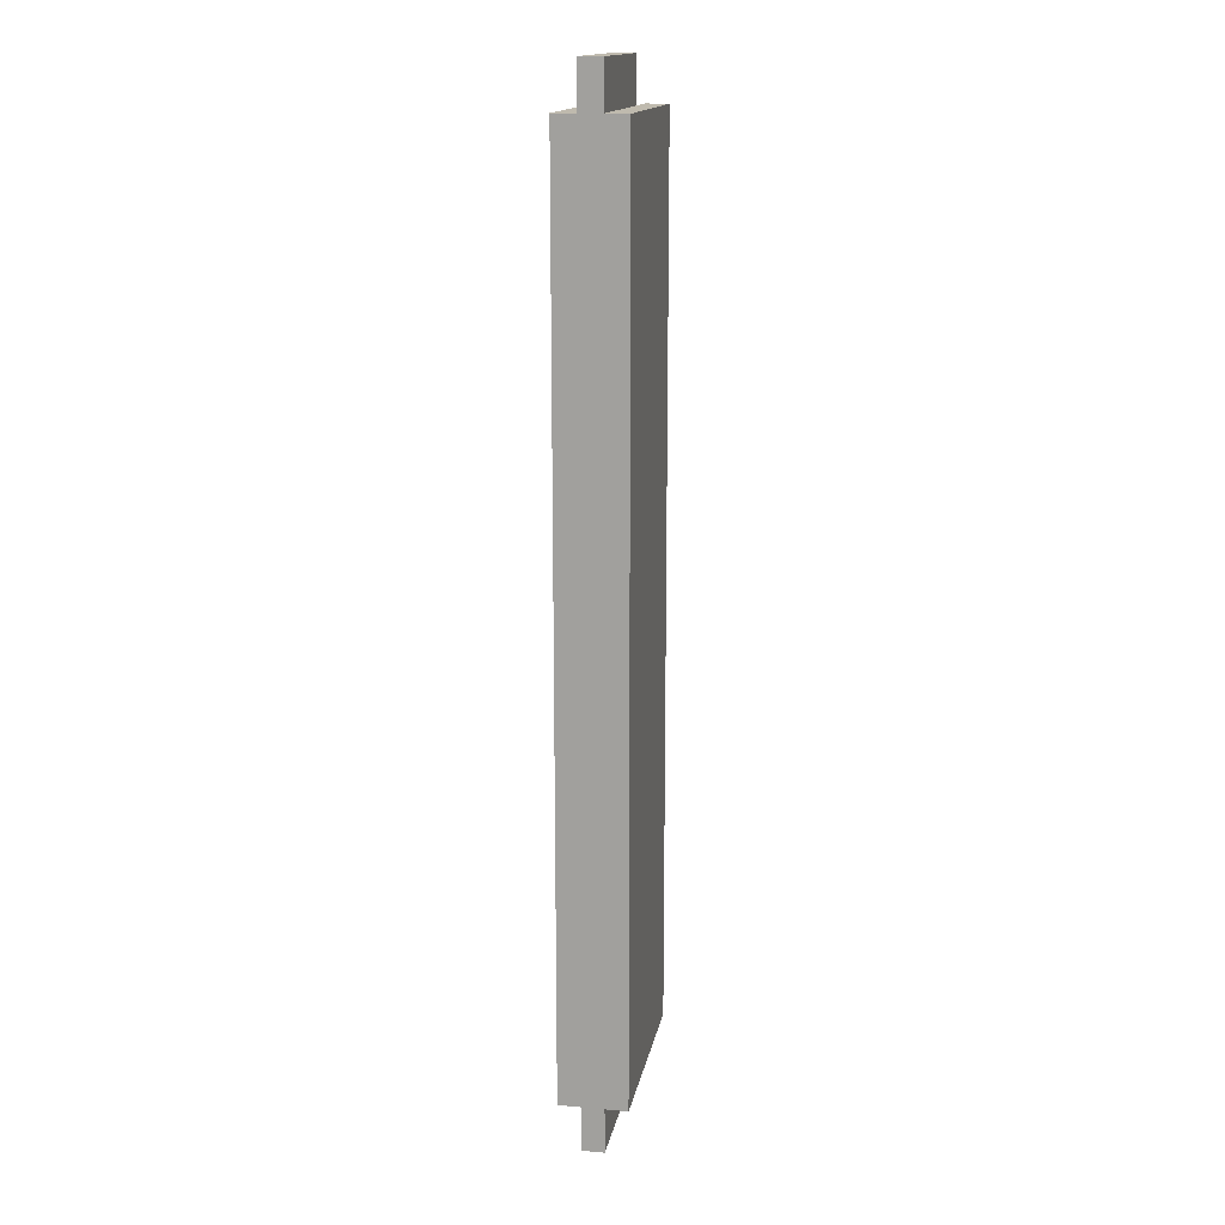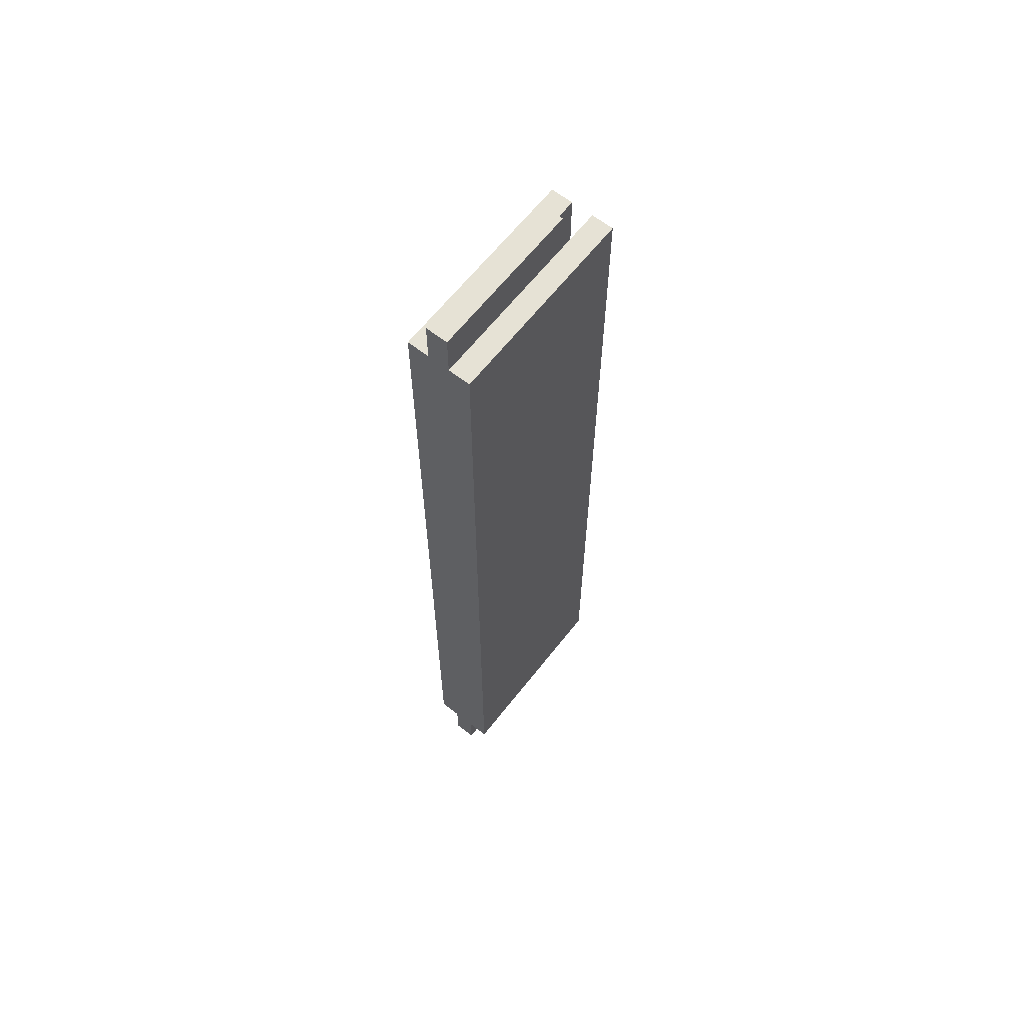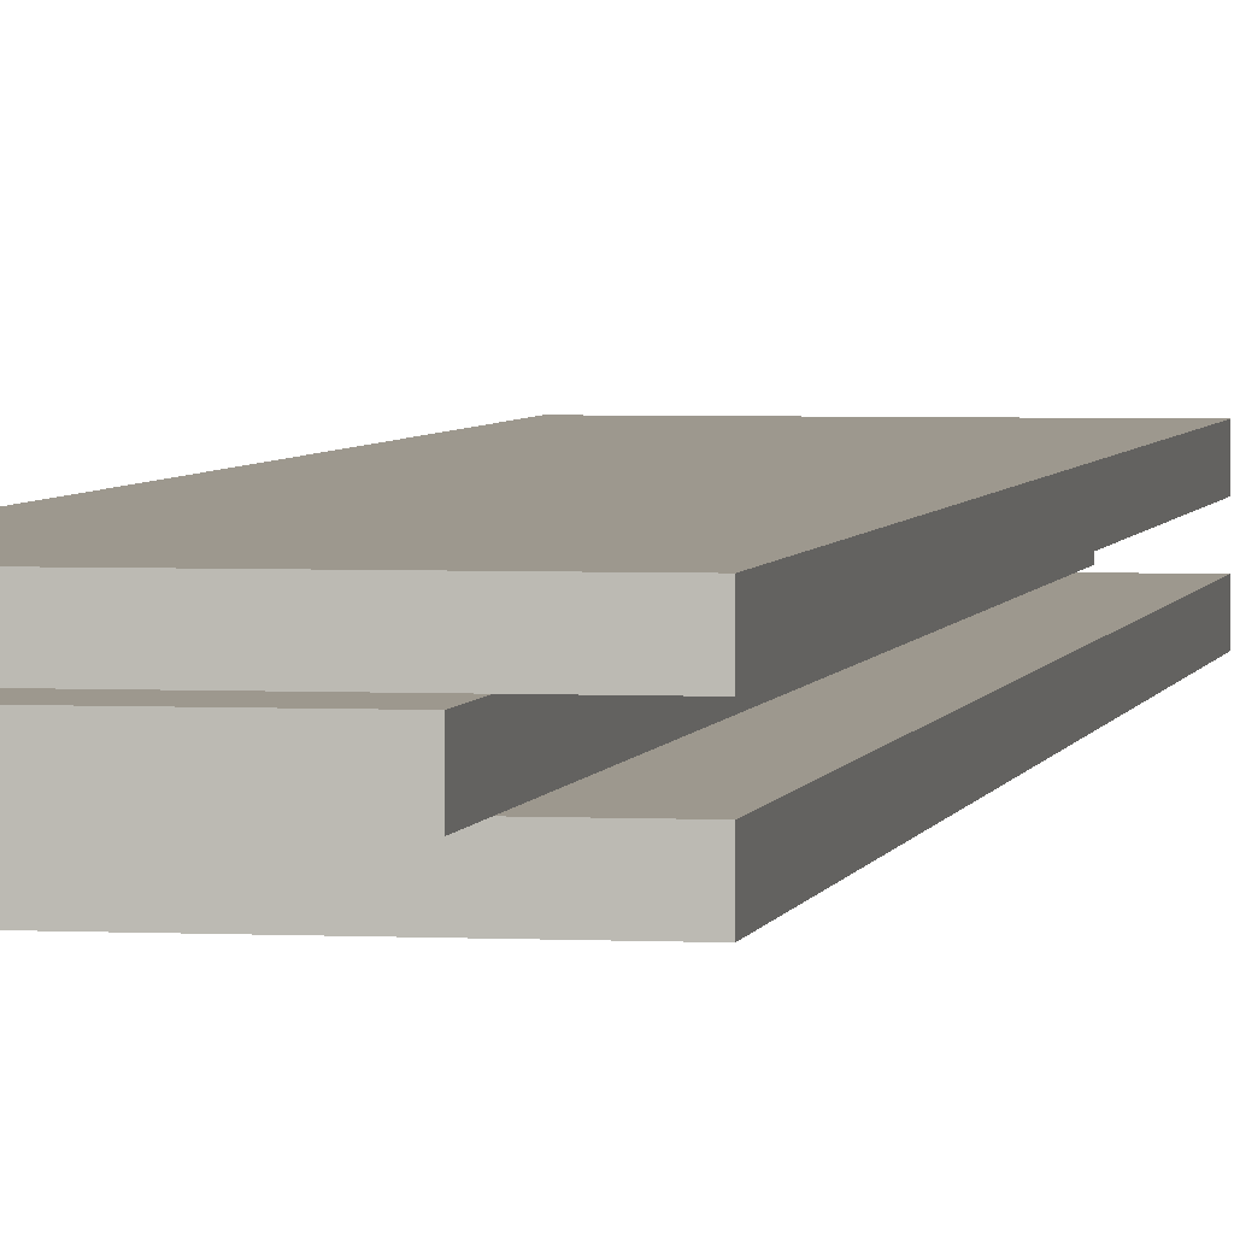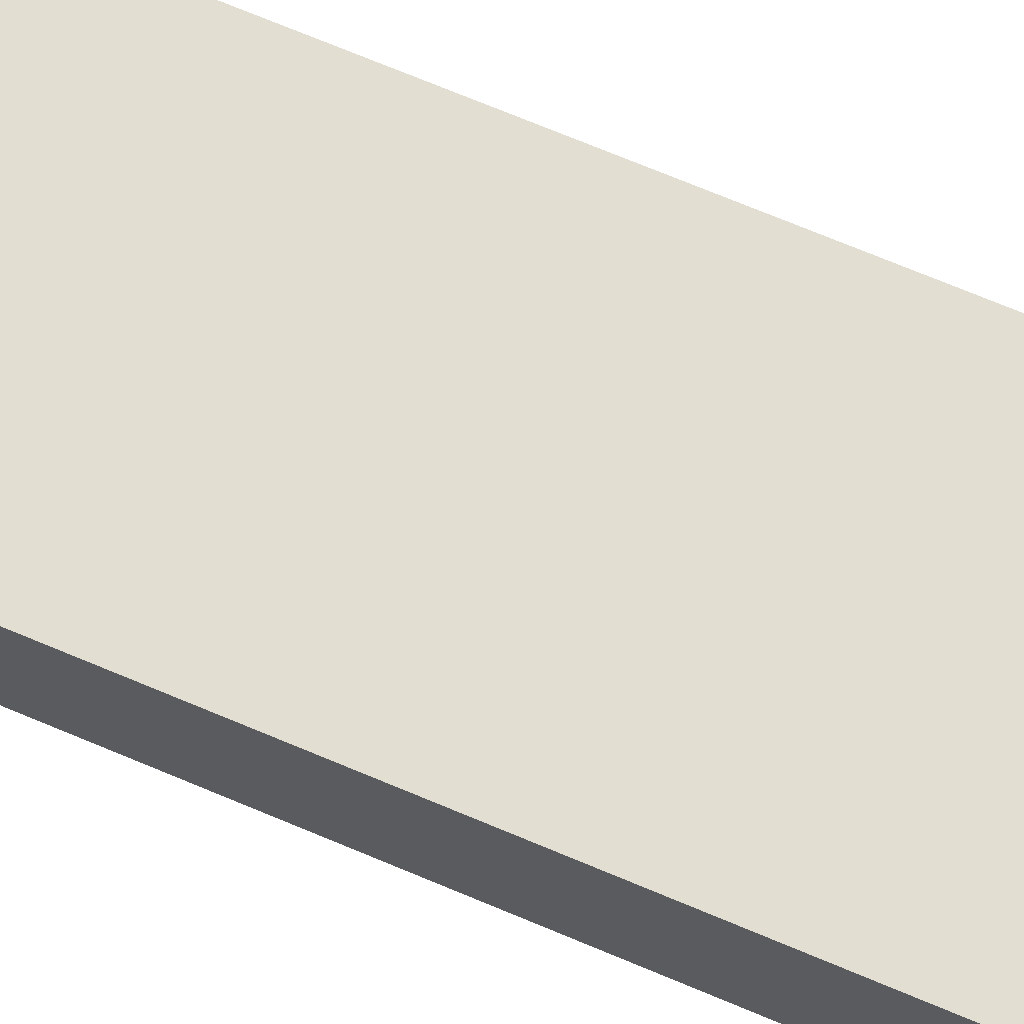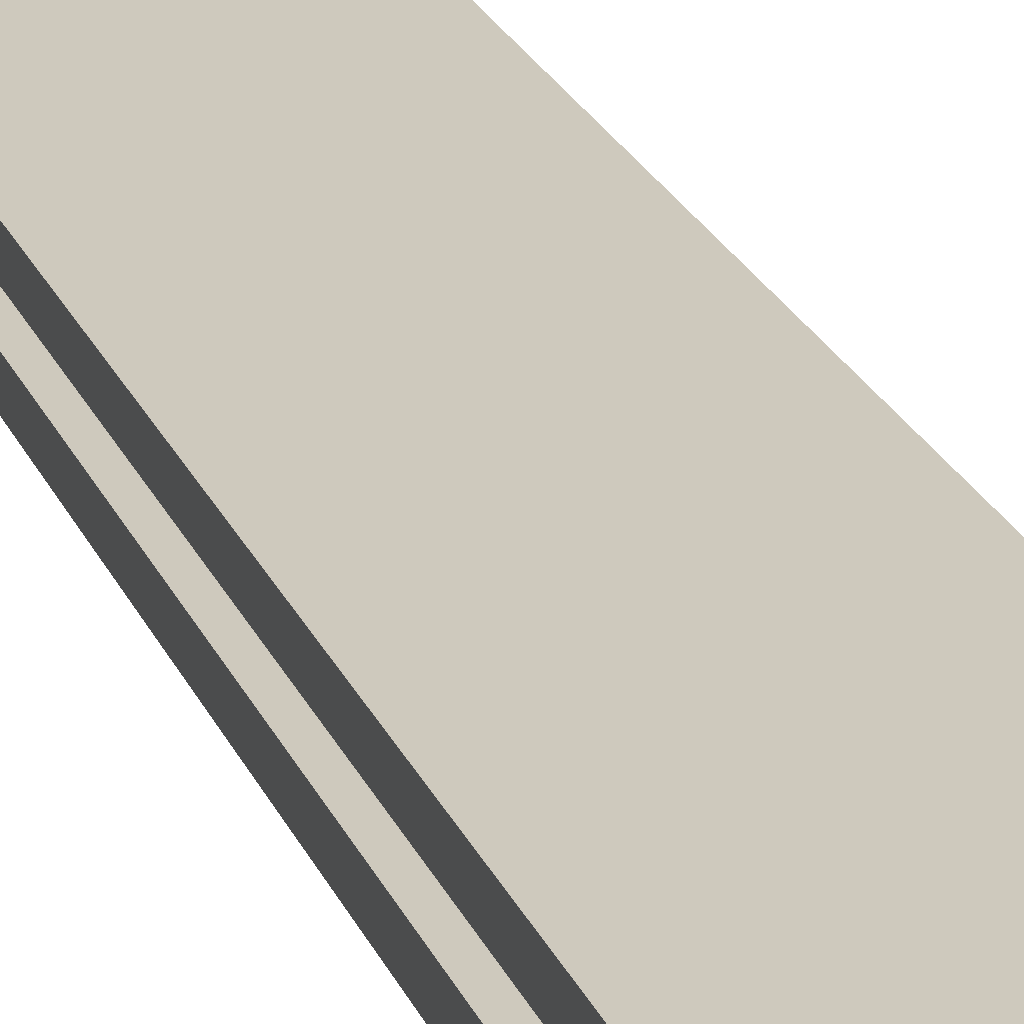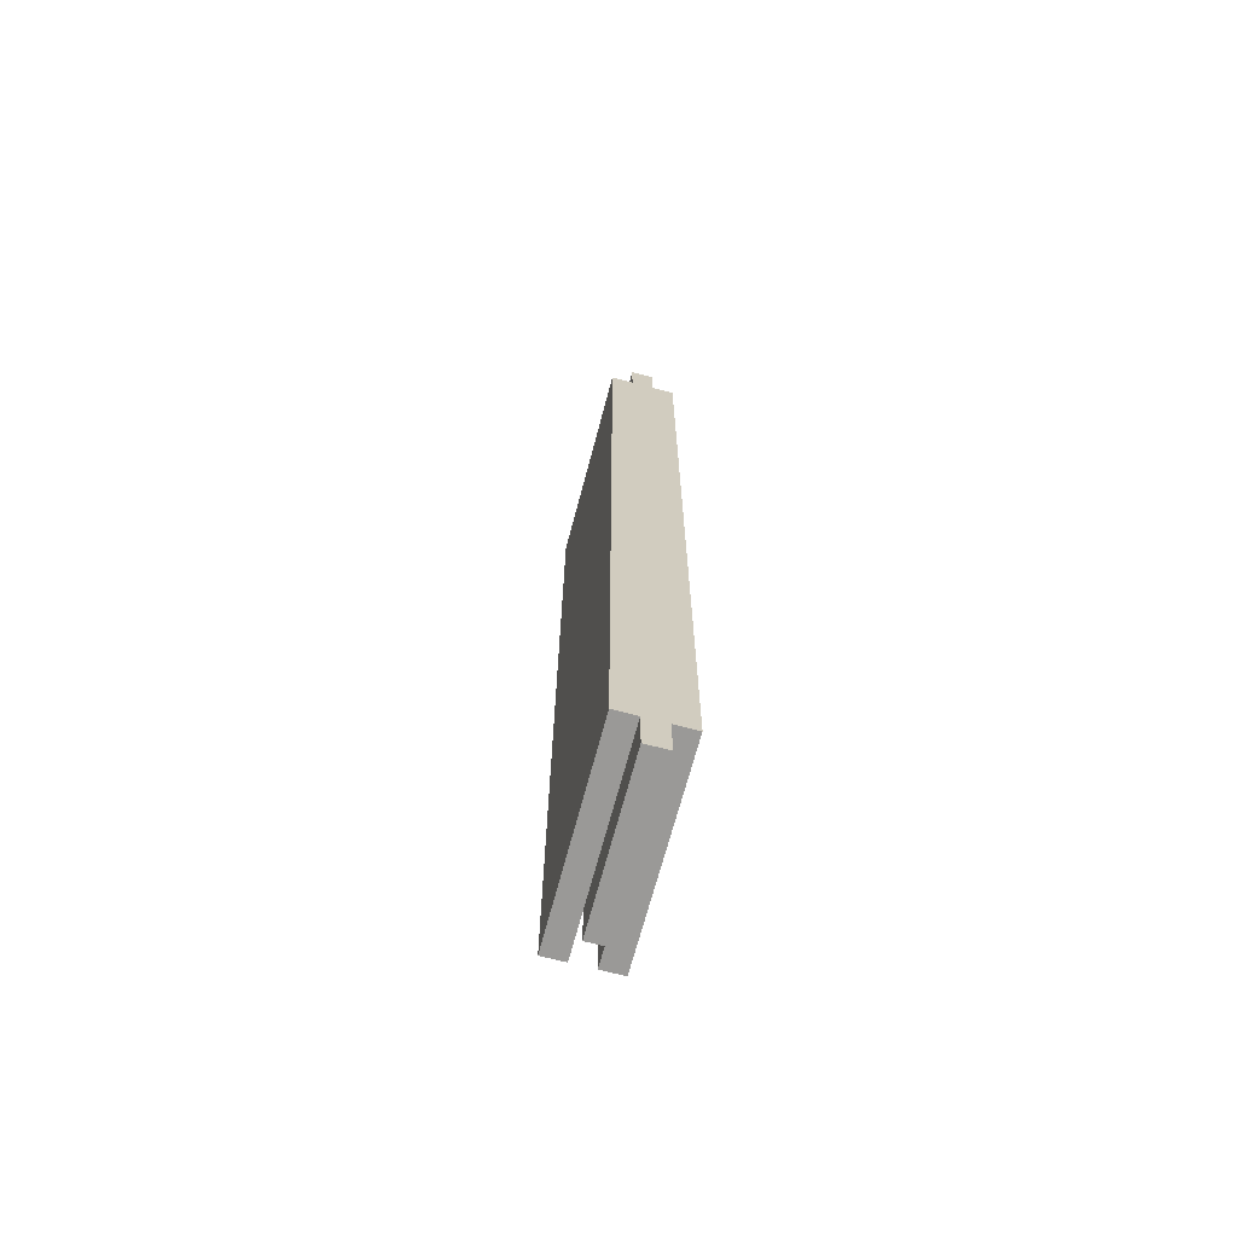
<metadata>
{"format":"obj","ext":"obj","renderer":"f3d","projection":"perspective","resolution":1024,"background":"white","views":[{"elev":15.7,"azim":-79.6,"up":"+Z"},{"elev":63.9,"azim":-51.9,"up":"+Z"},{"elev":3.2,"azim":10.0,"up":"+Y"},{"elev":67.5,"azim":-66.7,"up":"+Y"},{"elev":22.7,"azim":161.7,"up":"+Y"},{"elev":-68.9,"azim":-104.9,"up":"+Z"}]}
</metadata>
<code>
o G._Rails10/G._Rails12/mesh25/mesh25-geometry#mesh25-geometry
v 0.3484 0.5741 -0.07917
v 0.3484 0.5778 -0.07917
v 0.3484 0.5741 -0.08653
v 0.3484 0.5814 -0.07917
v 0.3484 0.5778 -0.08653
v 0.3742 0.5741 -0.07917
v 0.3484 0.5704 -0.07917
v 0.3815 0.5814 -0.07917
v 0.3742 0.5778 -0.08653
v 0.3742 0.5741 -0.08653
v 0.3484 0.5814 0.06799
v 0.3815 0.5778 -0.07917
v 0.3742 0.5778 -0.07917
v 0.3815 0.5741 -0.07917
v 0.3484 0.5778 0.06799
v 0.3815 0.5814 0.06799
v 0.3815 0.5778 0.06799
v 0.3815 0.5704 -0.07917
v 0.3742 0.5741 0.06799
v 0.3484 0.5741 0.06799
v 0.3815 0.5704 0.06799
v 0.3815 0.5741 0.06799
v 0.3484 0.5704 0.06799
v 0.3484 0.5778 0.07535
v 0.3742 0.5778 0.06799
v 0.3484 0.5741 0.07535
v 0.3742 0.5741 0.07535
v 0.3742 0.5778 0.07535
f 1 2 3
f 2 1 4
f 5 3 2
f 1 3 6
f 1 7 4
f 4 8 2
f 5 9 3
f 5 2 9
f 10 6 3
f 1 6 7
f 4 7 11
f 4 11 8
f 12 2 8
f 10 3 9
f 13 9 2
f 10 9 6
f 14 7 6
f 11 7 15
f 16 8 11
f 13 2 12
f 12 8 17
f 9 13 6
f 18 7 14
f 6 19 14
f 15 7 20
f 15 17 11
f 16 17 8
f 16 11 17
f 12 17 13
f 6 13 19
f 18 21 7
f 18 14 21
f 22 14 19
f 23 20 7
f 15 20 24
f 25 17 15
f 25 13 17
f 13 25 19
f 23 7 21
f 22 21 14
f 22 19 21
f 23 21 20
f 26 24 20
f 15 24 25
f 19 25 27
f 20 21 19
f 26 20 27
f 28 25 24
f 28 27 25
f 19 27 20
f 3 2 1
f 4 1 2
f 2 3 5
f 6 3 1
f 4 7 1
f 2 8 4
f 3 9 5
f 9 2 5
f 3 6 10
f 7 6 1
f 11 7 4
f 8 11 4
f 8 2 12
f 9 3 10
f 2 9 13
f 6 9 10
f 6 7 14
f 15 7 11
f 11 8 16
f 12 2 13
f 17 8 12
f 6 13 9
f 14 7 18
f 14 19 6
f 20 7 15
f 11 17 15
f 8 17 16
f 17 11 16
f 13 17 12
f 19 13 6
f 7 21 18
f 21 14 18
f 19 14 22
f 7 20 23
f 24 20 15
f 15 17 25
f 17 13 25
f 19 25 13
f 21 7 23
f 14 21 22
f 21 19 22
f 20 21 23
f 20 24 26
f 25 24 15
f 27 25 19
f 19 21 20
f 26 27 24
f 24 27 26
f 27 20 26
f 24 25 28
f 25 27 28
f 20 27 19
f 28 24 27
f 27 24 28

</code>
